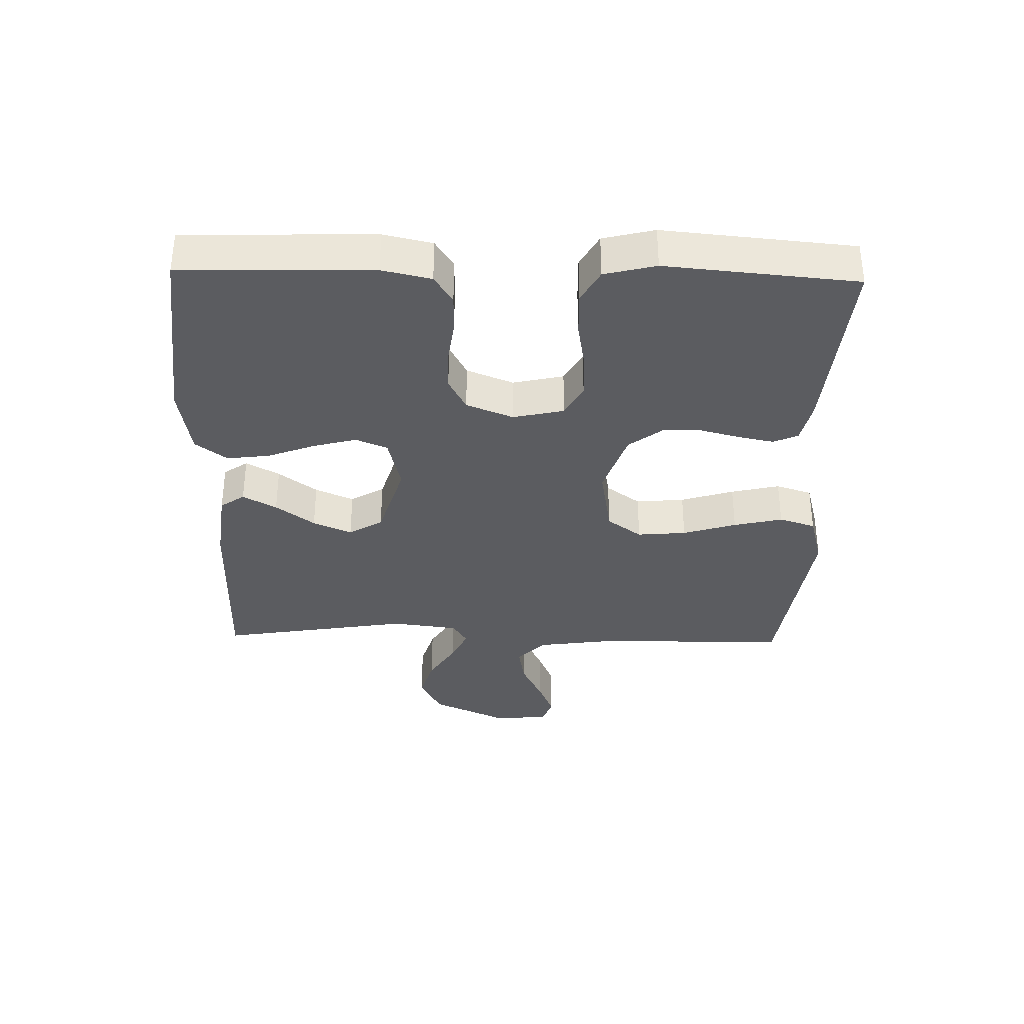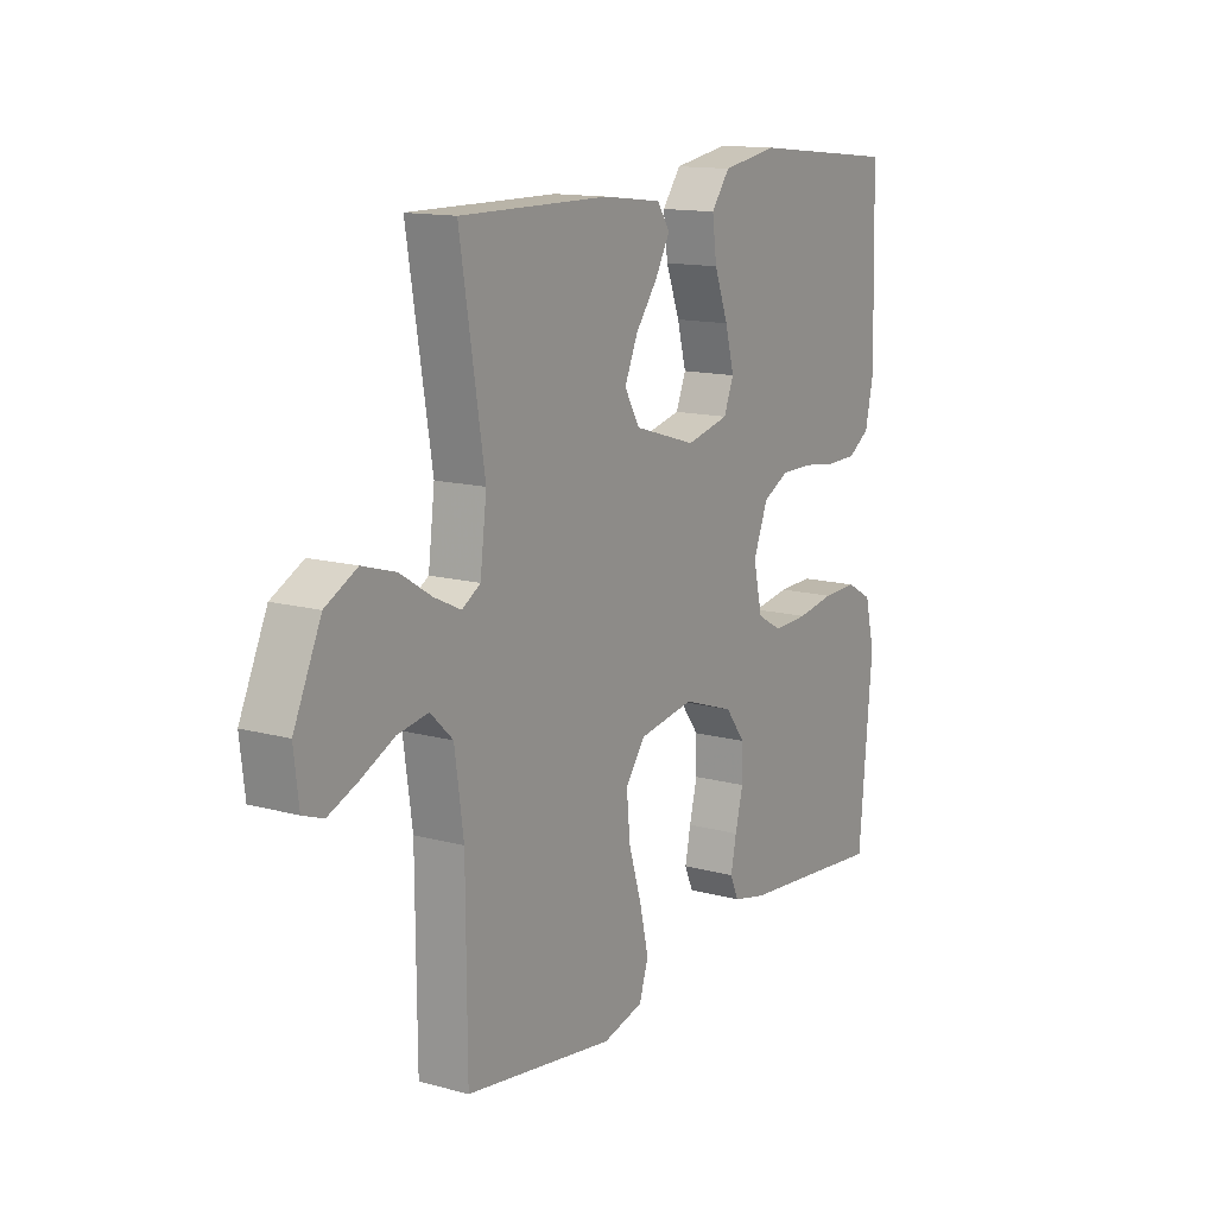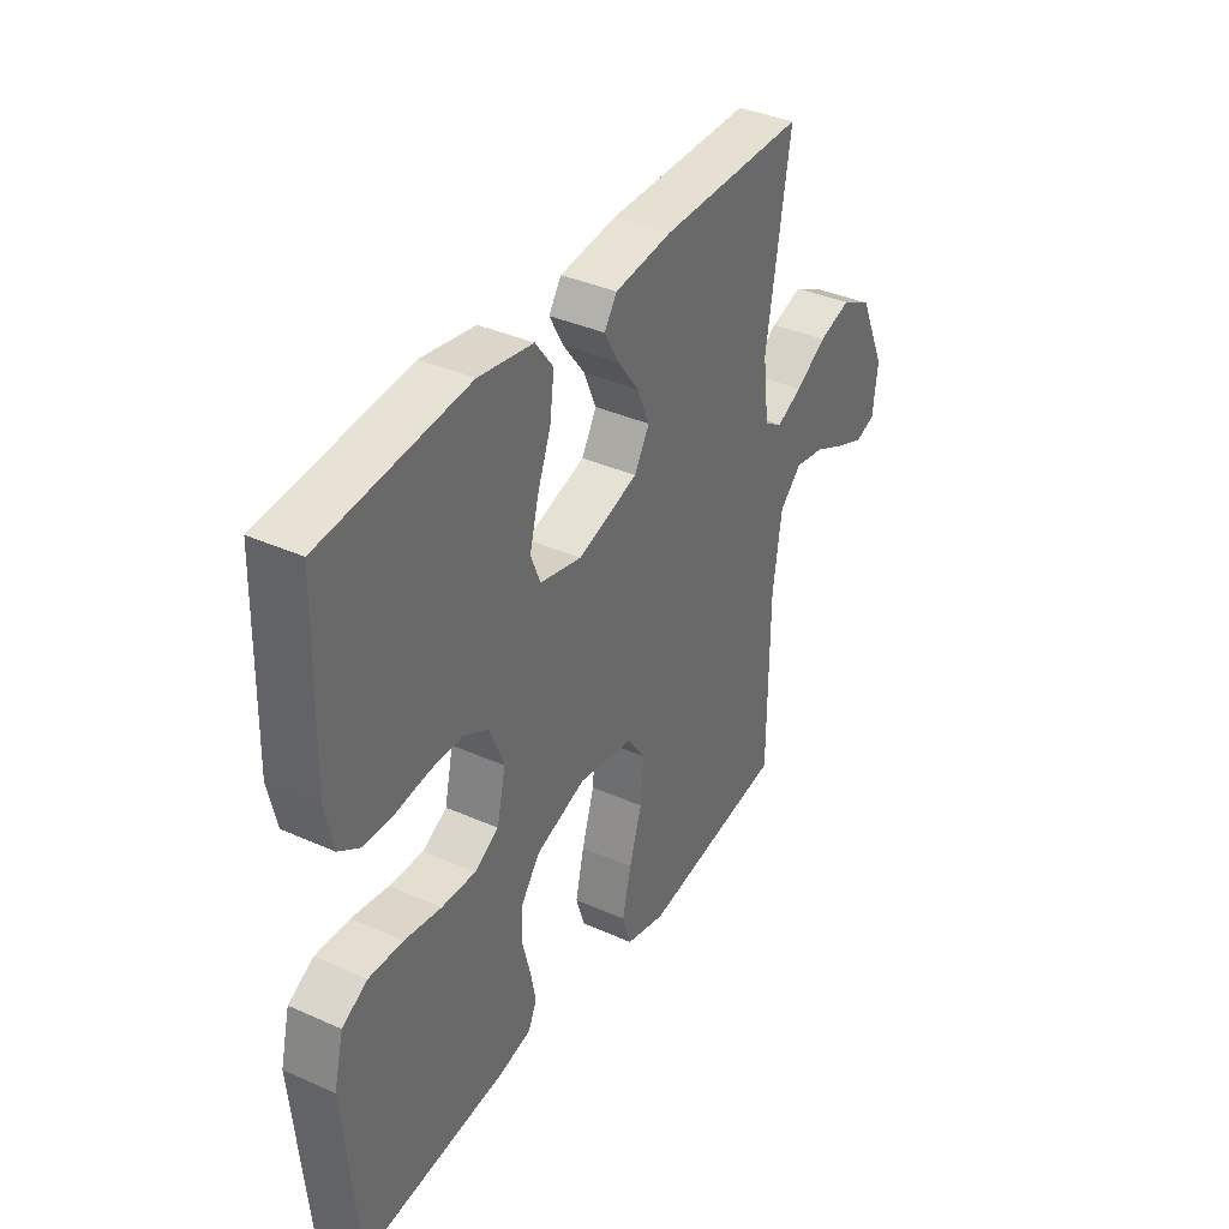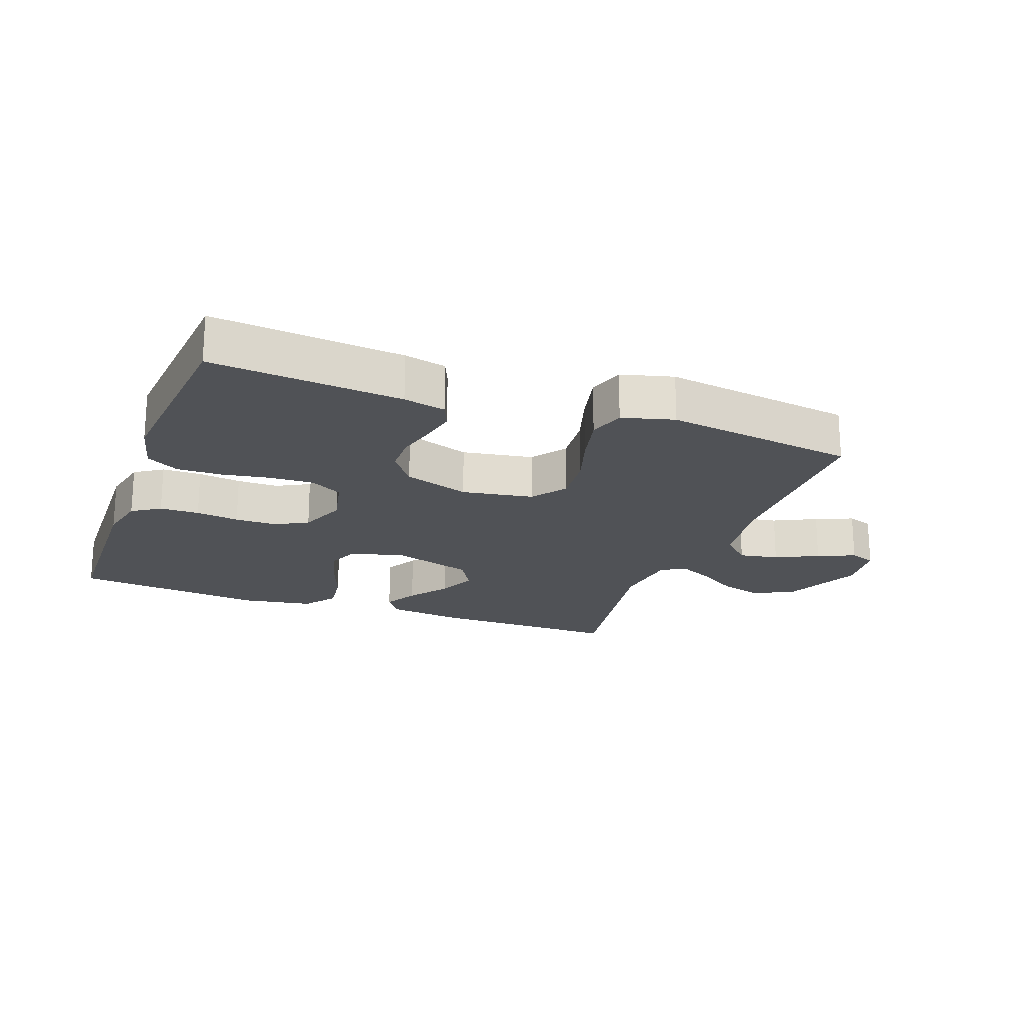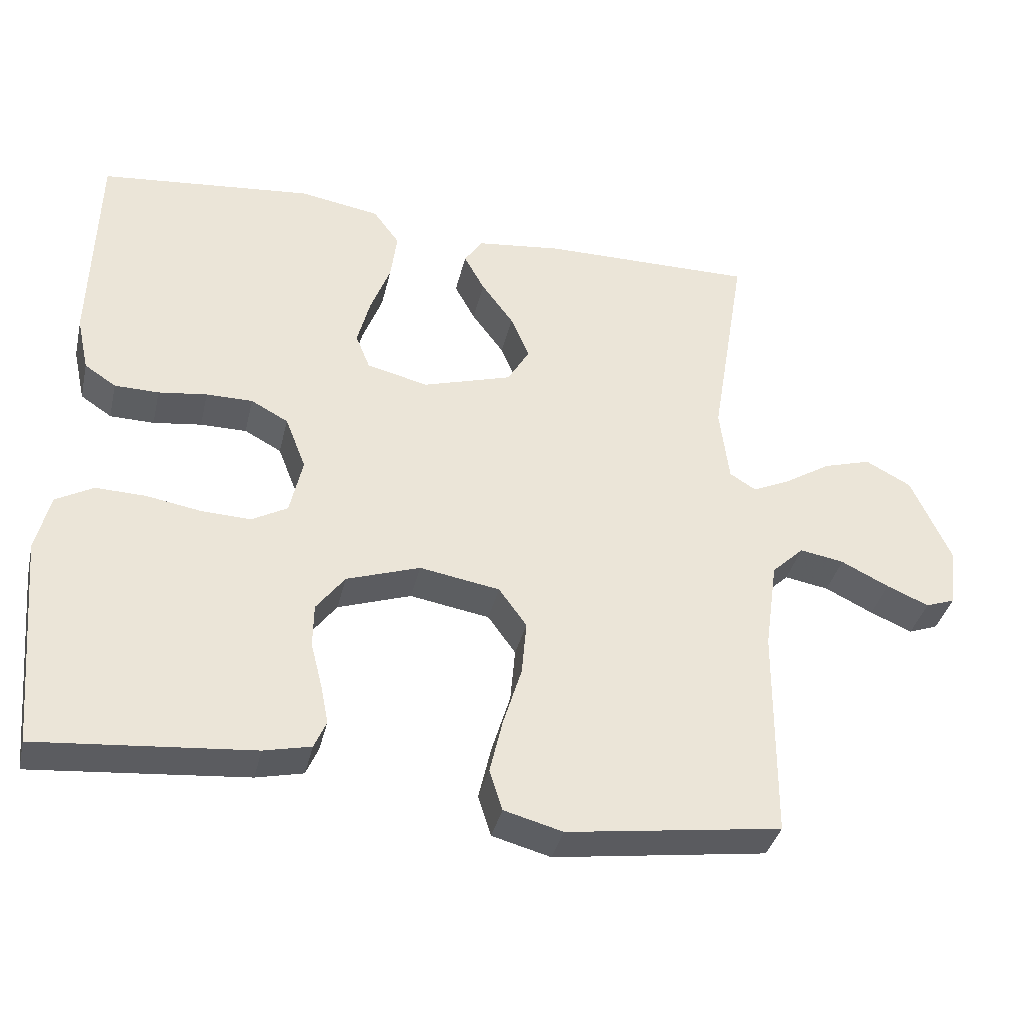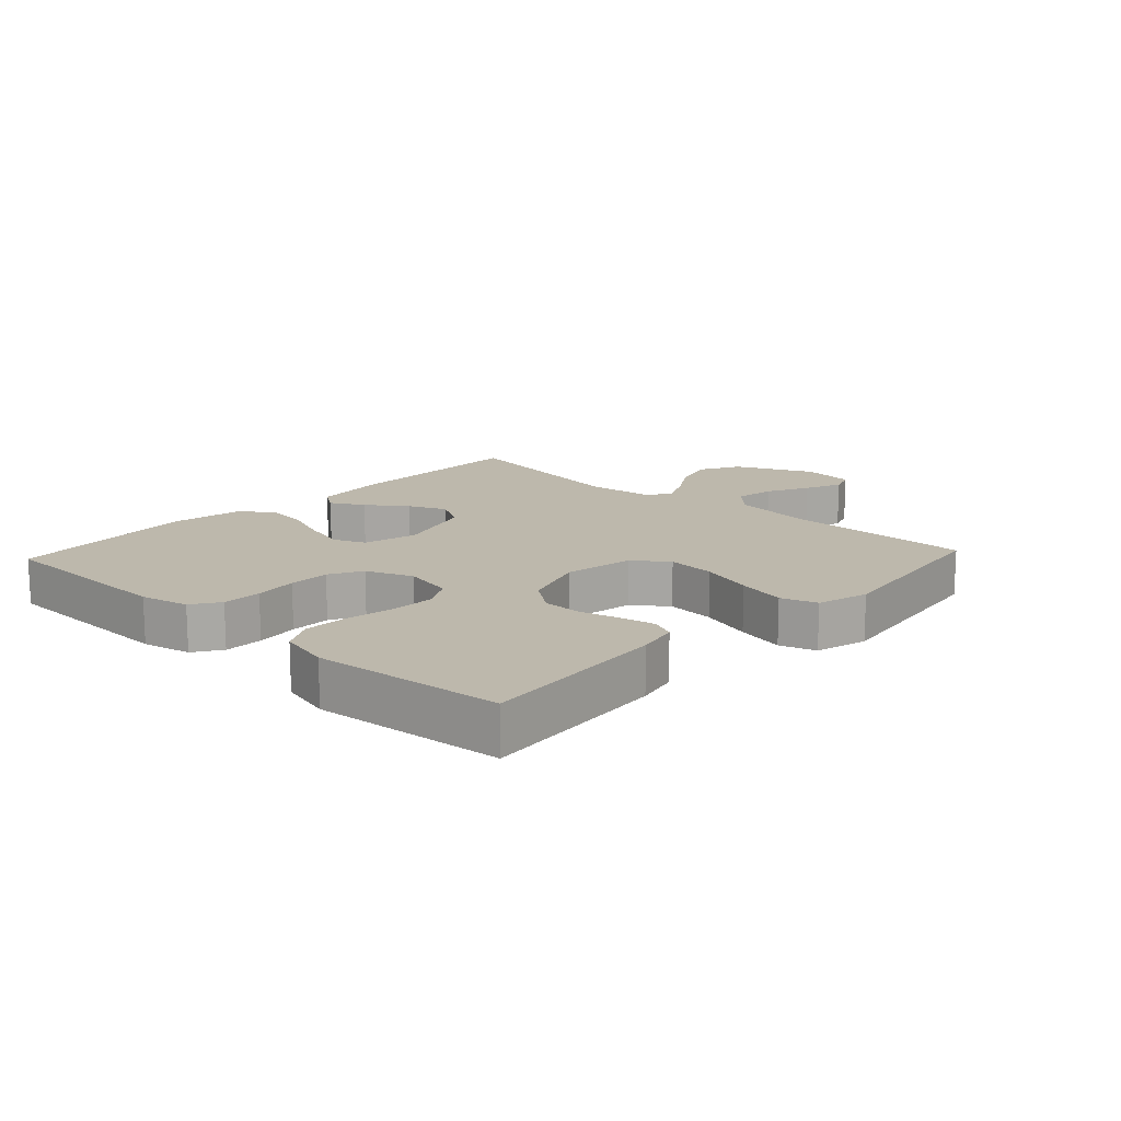
<metadata>
{"format":"obj","ext":"obj","renderer":"f3d","projection":"perspective","resolution":1024,"background":"white","views":[{"elev":-35.2,"azim":88.6,"up":"+Y"},{"elev":13.6,"azim":-58.4,"up":"+Z"},{"elev":37.5,"azim":119.8,"up":"+Z"},{"elev":-20.6,"azim":159.7,"up":"+Y"},{"elev":-37.0,"azim":167.1,"up":"+Z"},{"elev":14.8,"azim":132.9,"up":"+Y"}]}
</metadata>
<code>
v 0.5 0.07 0.5
v 0.508 0.07 0.2
v 0.491 0.07 0.123
v 0.447 0.07 0.094
v 0.385 0.07 0.093
v 0.317 0.07 0.102
v 0.252 0.07 0.102
v 0.2 0.07 0.074
v 0.171 0.07 0
v 0.189 0.07 -0.08
v 0.239 0.07 -0.108
v 0.309 0.07 -0.105
v 0.385 0.07 -0.092
v 0.455 0.07 -0.09
v 0.507 0.07 -0.119
v 0.527 0.07 -0.2
v 0.5 0.07 -0.5
v 0.2 0.07 -0.473
v 0.134 0.07 -0.458
v 0.117 0.07 -0.419
v 0.128 0.07 -0.364
v 0.144 0.07 -0.301
v 0.143 0.07 -0.24
v 0.103 0.07 -0.187
v 0 0.07 -0.152
v -0.112 0.07 -0.171
v -0.151 0.07 -0.225
v -0.144 0.07 -0.302
v -0.118 0.07 -0.386
v -0.1 0.07 -0.463
v -0.118 0.07 -0.52
v -0.2 0.07 -0.542
v -0.5 0.07 -0.5
v -0.502 0.07 -0.2
v -0.52 0.07 -0.073
v -0.565 0.07 -0.03
v -0.627 0.07 -0.041
v -0.694 0.07 -0.074
v -0.753 0.07 -0.099
v -0.794 0.07 -0.084
v -0.804 0.07 0
v -0.749 0.07 0.122
v -0.685 0.07 0.156
v -0.618 0.07 0.136
v -0.554 0.07 0.096
v -0.501 0.07 0.071
v -0.464 0.07 0.094
v -0.451 0.07 0.2
v -0.5 0.07 0.5
v -0.2 0.07 0.498
v -0.082 0.07 0.484
v -0.056 0.07 0.446
v -0.085 0.07 0.393
v -0.13 0.07 0.332
v -0.156 0.07 0.271
v -0.125 0.07 0.218
v 0 0.07 0.18
v 0.086 0.07 0.201
v 0.106 0.07 0.251
v 0.088 0.07 0.319
v 0.06 0.07 0.393
v 0.051 0.07 0.461
v 0.088 0.07 0.511
v 0.2 0.07 0.53
v 0.5 0 0.5
v 0.508 0 0.2
v 0.491 0 0.123
v 0.447 0 0.094
v 0.385 0 0.093
v 0.317 0 0.102
v 0.252 0 0.102
v 0.2 0 0.074
v 0.171 0 0
v 0.189 0 -0.08
v 0.239 0 -0.108
v 0.309 0 -0.105
v 0.385 0 -0.092
v 0.455 0 -0.09
v 0.507 0 -0.119
v 0.527 0 -0.2
v 0.5 0 -0.5
v 0.2 0 -0.473
v 0.134 0 -0.458
v 0.117 0 -0.419
v 0.128 0 -0.364
v 0.144 0 -0.301
v 0.143 0 -0.24
v 0.103 0 -0.187
v 0 0 -0.152
v -0.112 0 -0.171
v -0.151 0 -0.225
v -0.144 0 -0.302
v -0.118 0 -0.386
v -0.1 0 -0.463
v -0.118 0 -0.52
v -0.2 0 -0.542
v -0.5 0 -0.5
v -0.502 0 -0.2
v -0.52 0 -0.073
v -0.565 0 -0.03
v -0.627 0 -0.041
v -0.694 0 -0.074
v -0.753 0 -0.099
v -0.794 0 -0.084
v -0.804 0 0
v -0.749 0 0.122
v -0.685 0 0.156
v -0.618 0 0.136
v -0.554 0 0.096
v -0.501 0 0.071
v -0.464 0 0.094
v -0.451 0 0.2
v -0.5 0 0.5
v -0.2 0 0.498
v -0.082 0 0.484
v -0.056 0 0.446
v -0.085 0 0.393
v -0.13 0 0.332
v -0.156 0 0.271
v -0.125 0 0.218
v 0 0 0.18
v 0.086 0 0.201
v 0.106 0 0.251
v 0.088 0 0.319
v 0.06 0 0.393
v 0.051 0 0.461
v 0.088 0 0.511
v 0.2 0 0.53
f 60 61 62 63
f 59 60 63 64
f 51 52 53 54
f 51 54 55
f 48 49 50 51
f 47 48 51 55
f 46 47 55 56
f 42 43 44 45
f 42 45 46
f 41 42 46
f 40 41 46
f 37 38 39 40
f 37 40 46 56
f 31 32 33 34
f 31 34 35
f 28 29 30 31
f 28 31 35
f 27 28 35 36
f 19 20 21 22
f 17 18 19 22
f 17 22 23
f 16 17 23 24
f 12 13 14 15
f 11 12 15 16
f 3 4 5 6
f 3 6 7
f 2 3 7
f 59 64 1 2
f 58 59 2 7
f 57 58 7 8
f 36 37 56 57
f 26 27 36 57
f 25 26 57 8
f 11 16 24 25
f 10 11 25
f 9 10 25
f 8 9 25
f 127 126 125 124
f 128 127 124 123
f 118 117 116 115
f 119 118 115
f 115 114 113 112
f 119 115 112 111
f 120 119 111 110
f 109 108 107 106
f 110 109 106
f 110 106 105
f 110 105 104
f 104 103 102 101
f 120 110 104 101
f 98 97 96 95
f 99 98 95
f 95 94 93 92
f 99 95 92
f 100 99 92 91
f 86 85 84 83
f 86 83 82 81
f 87 86 81
f 88 87 81 80
f 79 78 77 76
f 80 79 76 75
f 70 69 68 67
f 71 70 67
f 71 67 66
f 66 65 128 123
f 71 66 123 122
f 72 71 122 121
f 121 120 101 100
f 121 100 91 90
f 72 121 90 89
f 89 88 80 75
f 89 75 74
f 89 74 73
f 89 73 72
f 1 65 66 2
f 2 66 67 3
f 3 67 68 4
f 4 68 69 5
f 5 69 70 6
f 6 70 71 7
f 7 71 72 8
f 8 72 73 9
f 9 73 74 10
f 10 74 75 11
f 11 75 76 12
f 12 76 77 13
f 13 77 78 14
f 14 78 79 15
f 15 79 80 16
f 16 80 81 17
f 17 81 82 18
f 18 82 83 19
f 19 83 84 20
f 20 84 85 21
f 21 85 86 22
f 22 86 87 23
f 23 87 88 24
f 24 88 89 25
f 25 89 90 26
f 26 90 91 27
f 27 91 92 28
f 28 92 93 29
f 29 93 94 30
f 30 94 95 31
f 31 95 96 32
f 32 96 97 33
f 33 97 98 34
f 34 98 99 35
f 35 99 100 36
f 36 100 101 37
f 37 101 102 38
f 38 102 103 39
f 39 103 104 40
f 40 104 105 41
f 41 105 106 42
f 42 106 107 43
f 43 107 108 44
f 44 108 109 45
f 45 109 110 46
f 46 110 111 47
f 47 111 112 48
f 48 112 113 49
f 49 113 114 50
f 50 114 115 51
f 51 115 116 52
f 52 116 117 53
f 53 117 118 54
f 54 118 119 55
f 55 119 120 56
f 56 120 121 57
f 57 121 122 58
f 58 122 123 59
f 59 123 124 60
f 60 124 125 61
f 61 125 126 62
f 62 126 127 63
f 63 127 128 64
f 64 128 65 1

</code>
